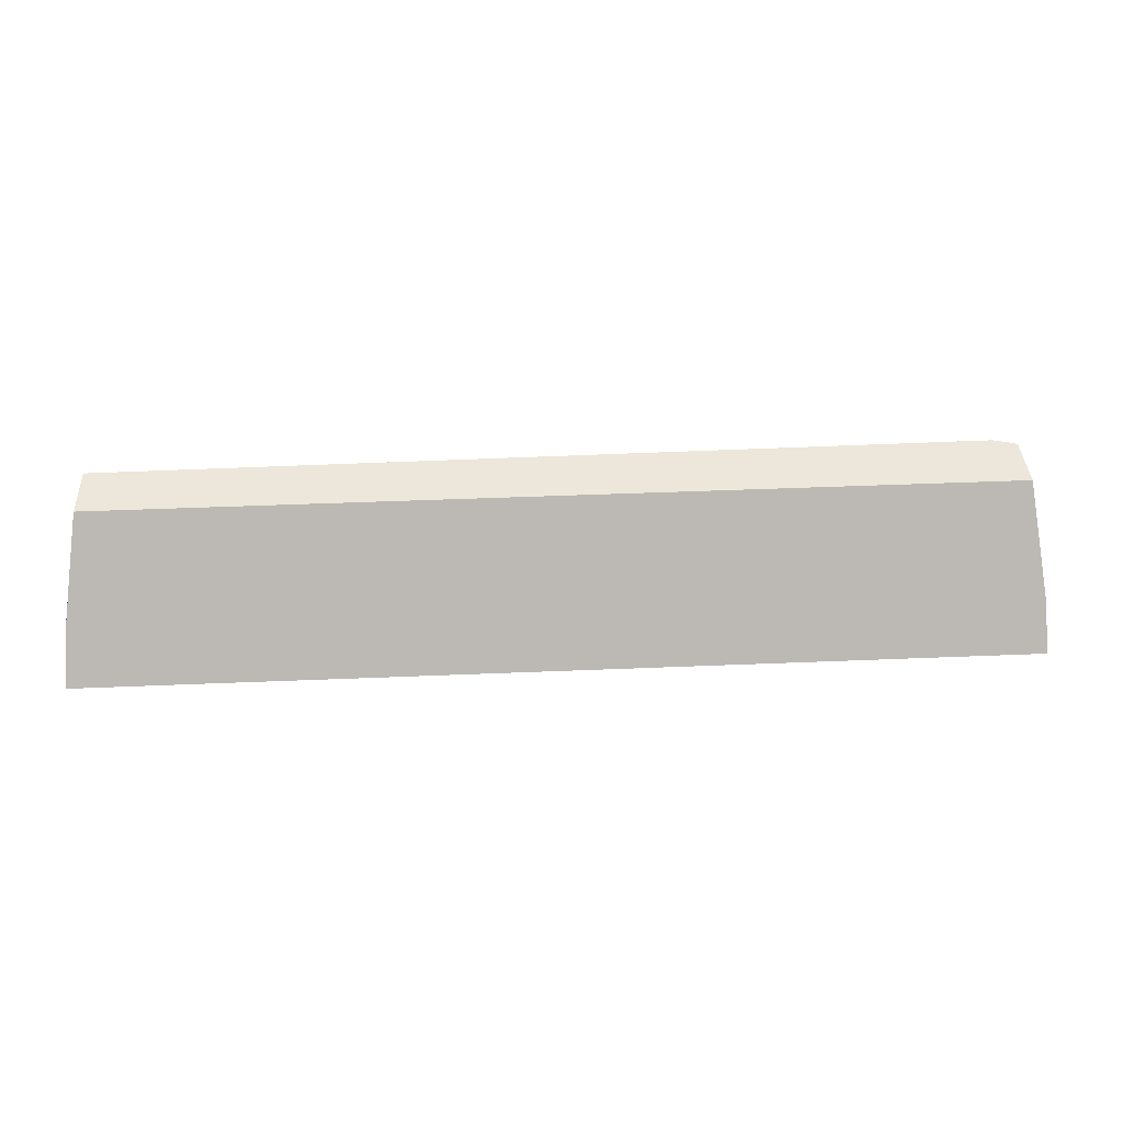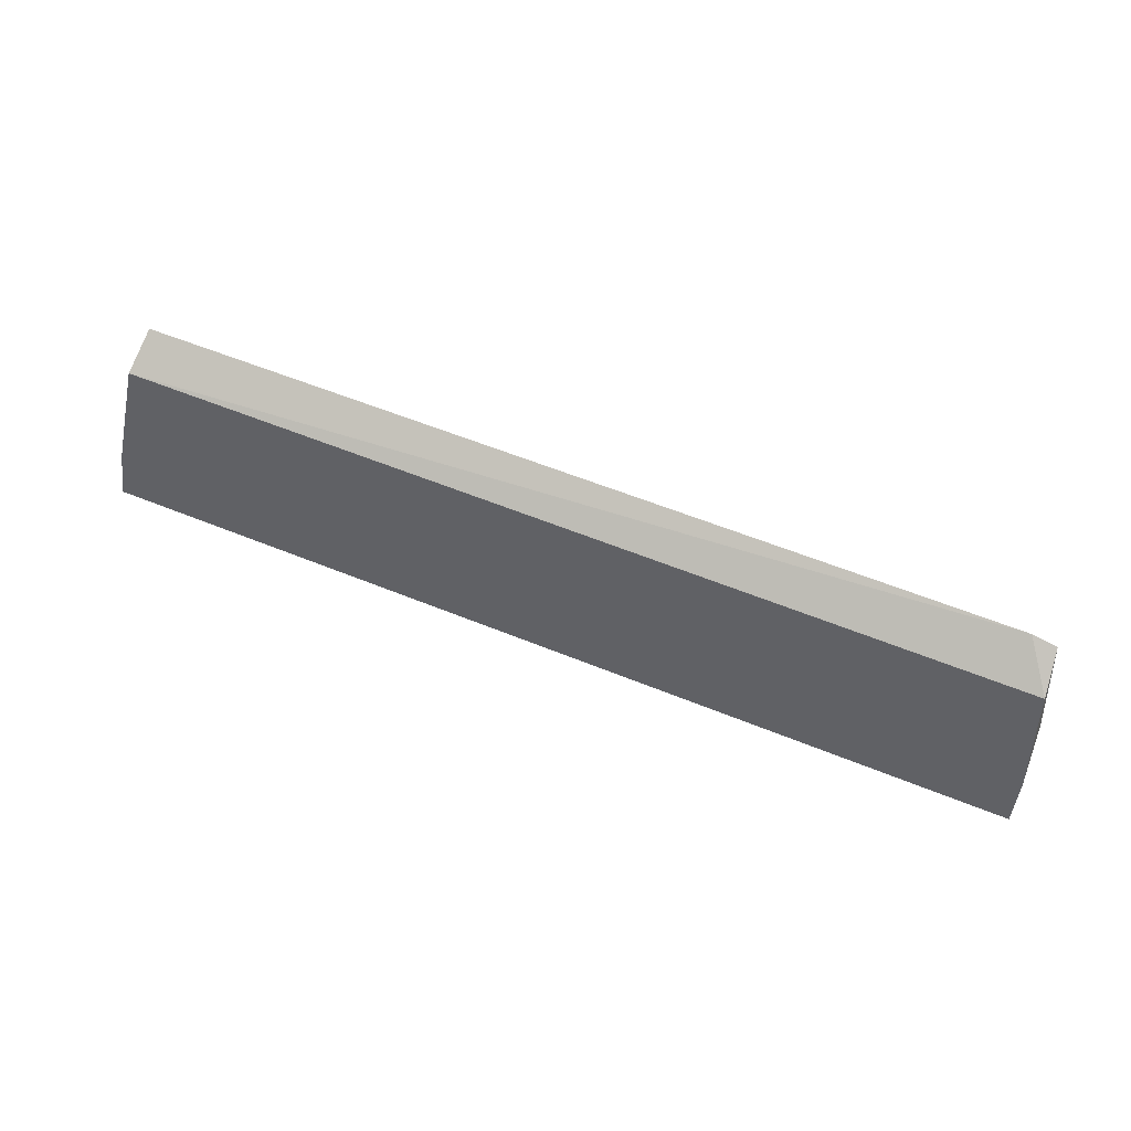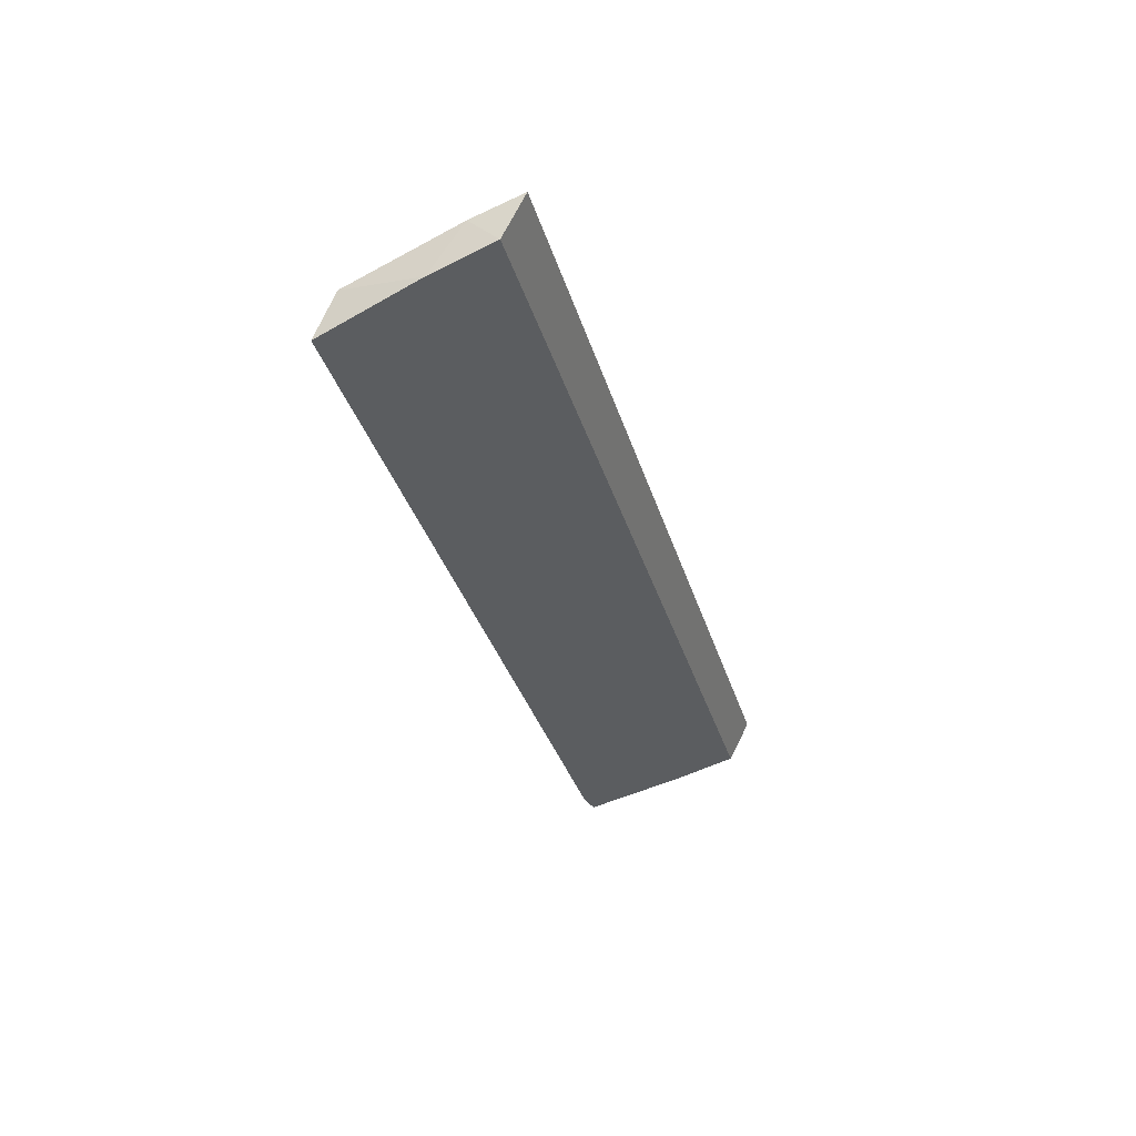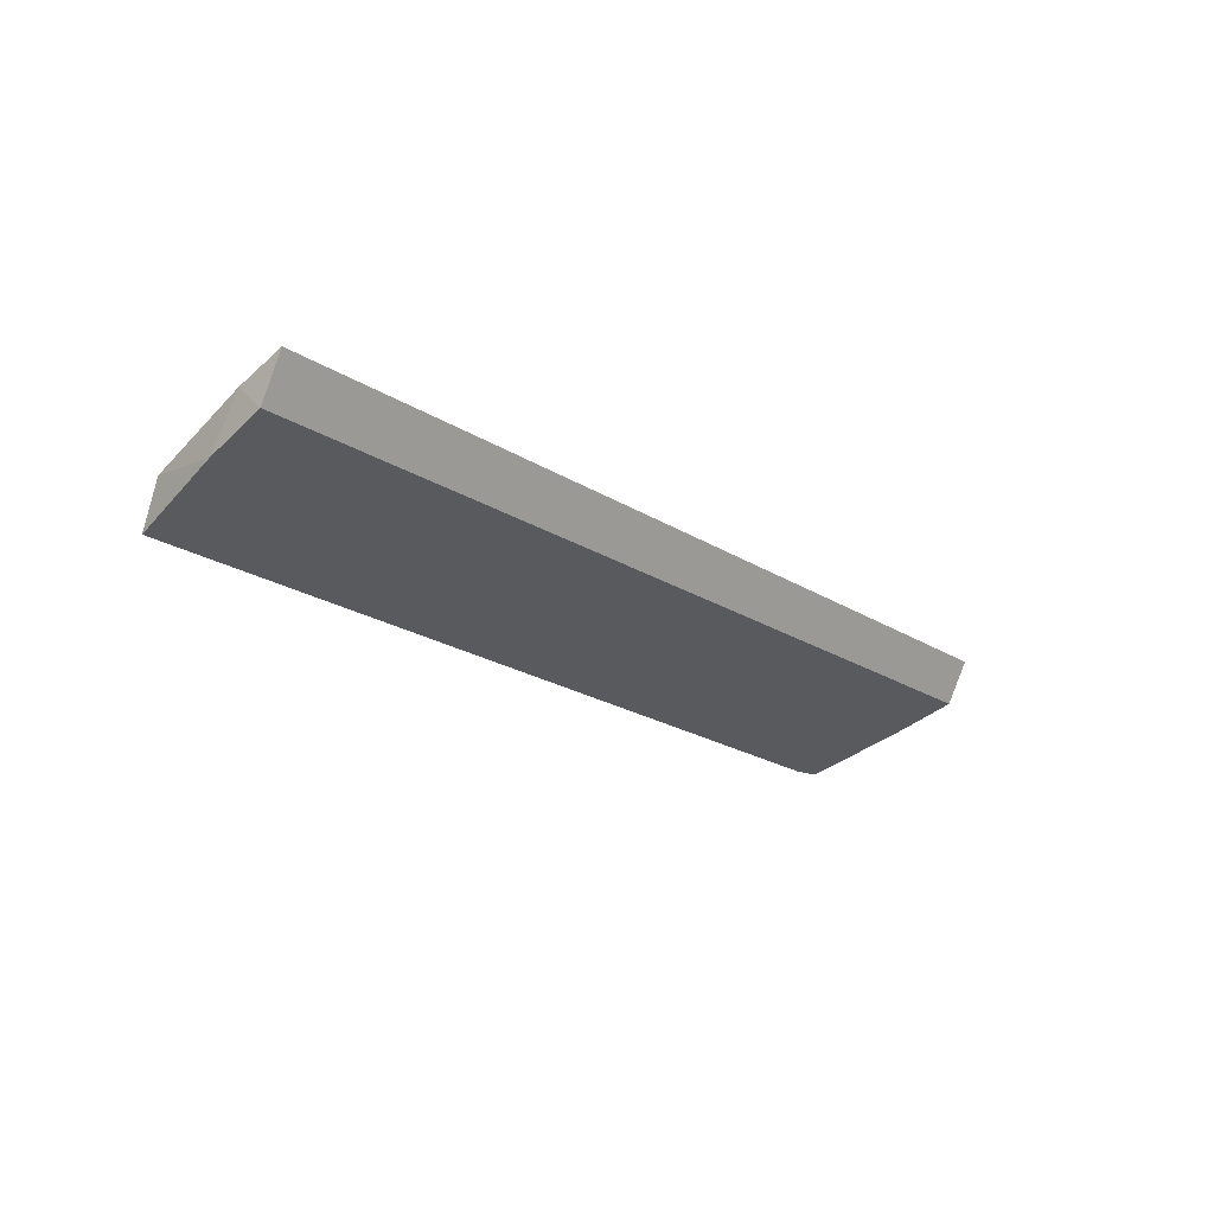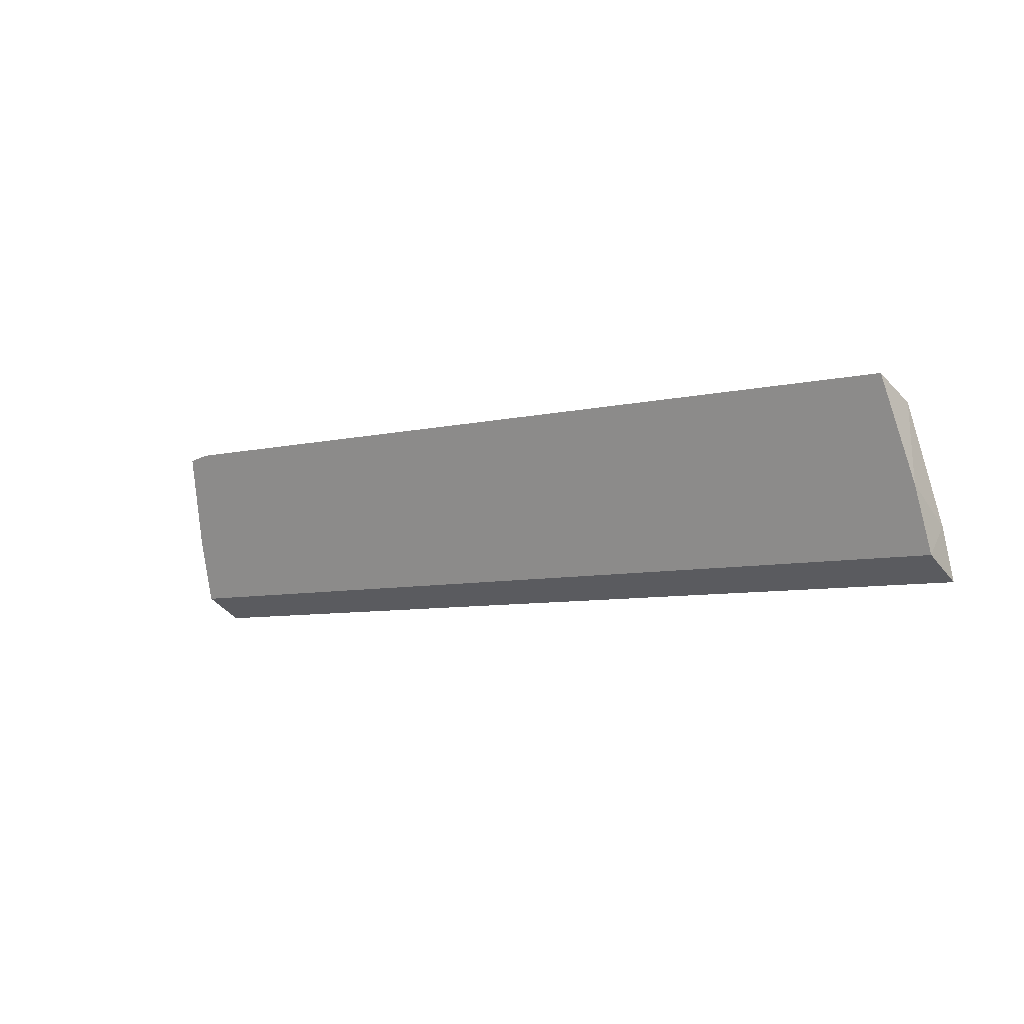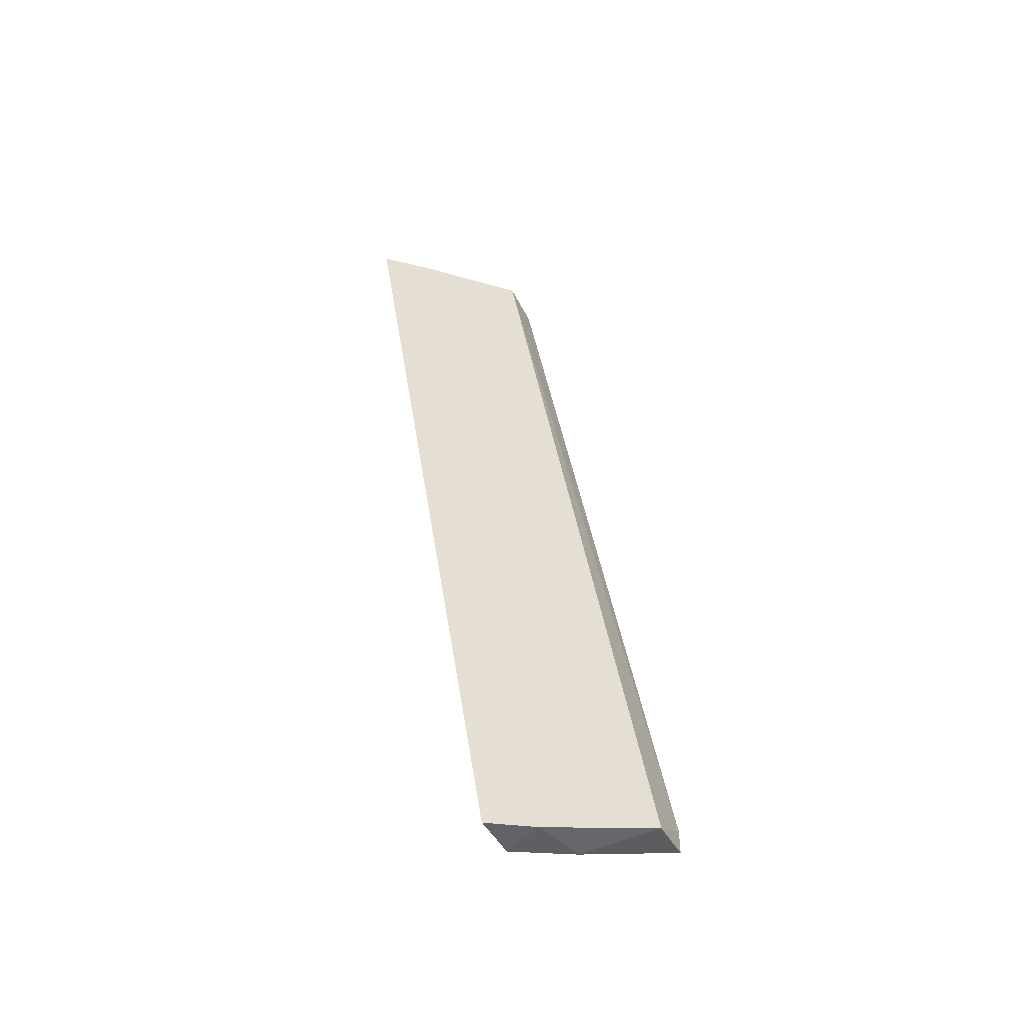
<metadata>
{"format":"obj","ext":"obj","renderer":"f3d","projection":"perspective","resolution":1024,"background":"white","views":[{"elev":25.1,"azim":-4.2,"up":"+Y"},{"elev":63.1,"azim":22.1,"up":"+Y"},{"elev":-31.5,"azim":-75.0,"up":"+Z"},{"elev":-20.3,"azim":-49.2,"up":"+Z"},{"elev":-6.7,"azim":-141.6,"up":"+Y"},{"elev":38.8,"azim":81.9,"up":"+Z"}]}
</metadata>
<code>
v 0.1304 -0.3905 -0.0289
v 0.1301 -0.3845 -0.04062
v 0.126 -0.3458 -0.04335
v -0.1248 -0.3409 -0.05471
v -0.1304 -0.3907 -0.02882
v 0.1246 -0.3399 -0.05501
v 0.1299 -0.3768 -0.03332
v -0.1301 -0.3847 -0.04054
v -0.1261 -0.3467 -0.04304
v 0.1287 -0.3668 -0.04633
v -0.1299 -0.377 -0.03325
v 0.1177 -0.3388 -0.05537
v -0.1289 -0.3678 -0.04602
f 7 1 2
f 8 2 1
f 8 1 5
f 9 7 3
f 10 6 3
f 10 3 7
f 10 7 2
f 10 2 6
f 11 8 5
f 11 7 9
f 11 5 1
f 11 1 7
f 12 4 9
f 12 8 4
f 12 6 2
f 12 2 8
f 12 9 3
f 12 3 6
f 13 11 9
f 13 9 4
f 13 4 8
f 13 8 11

</code>
